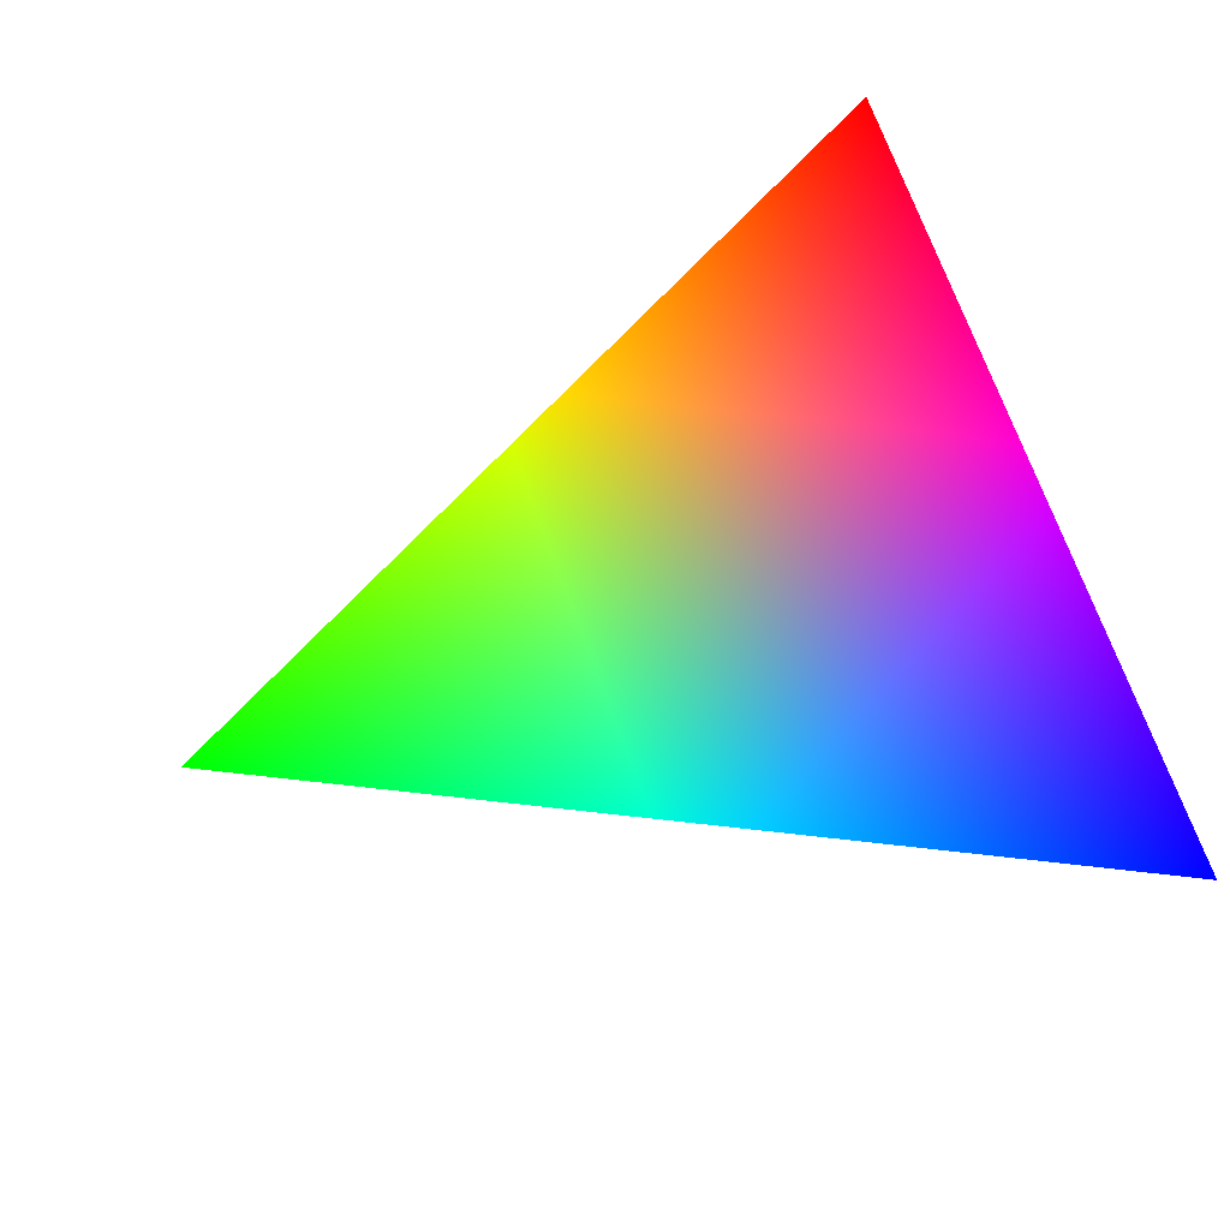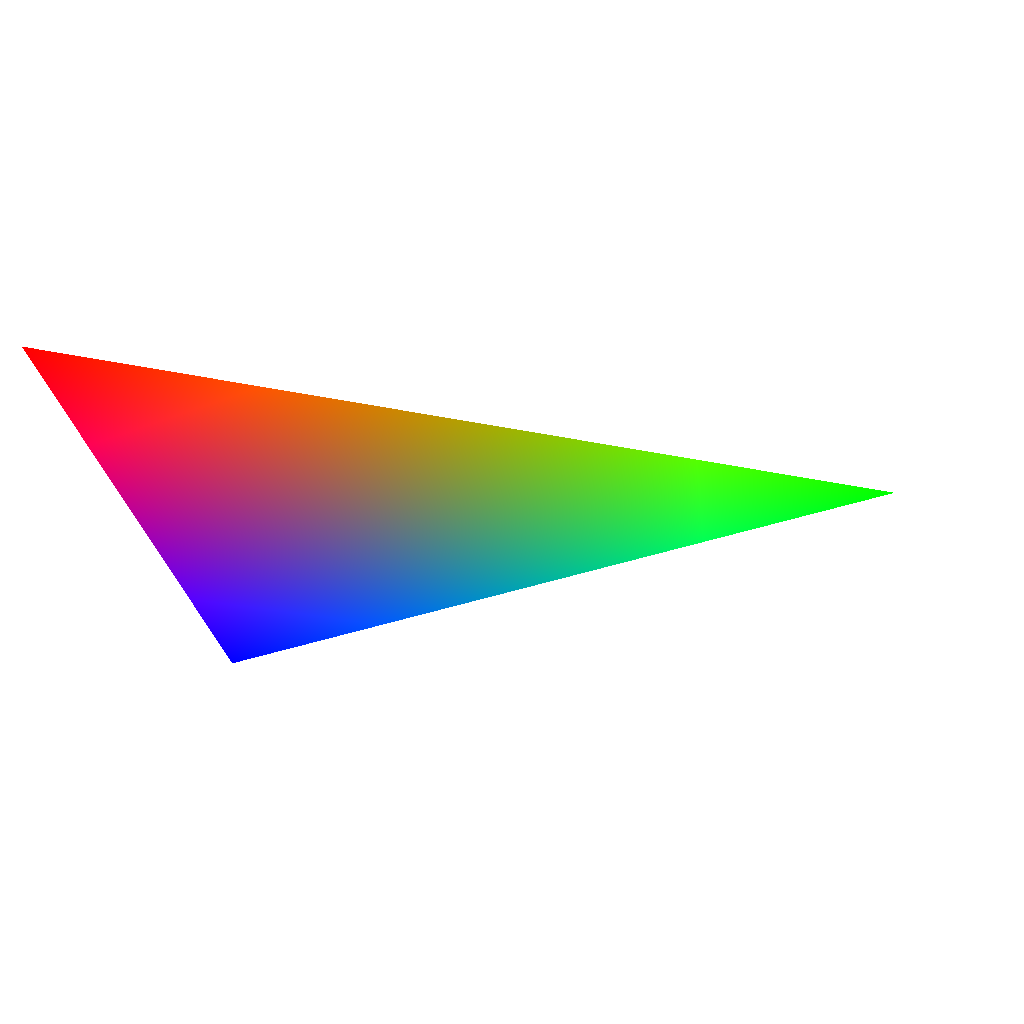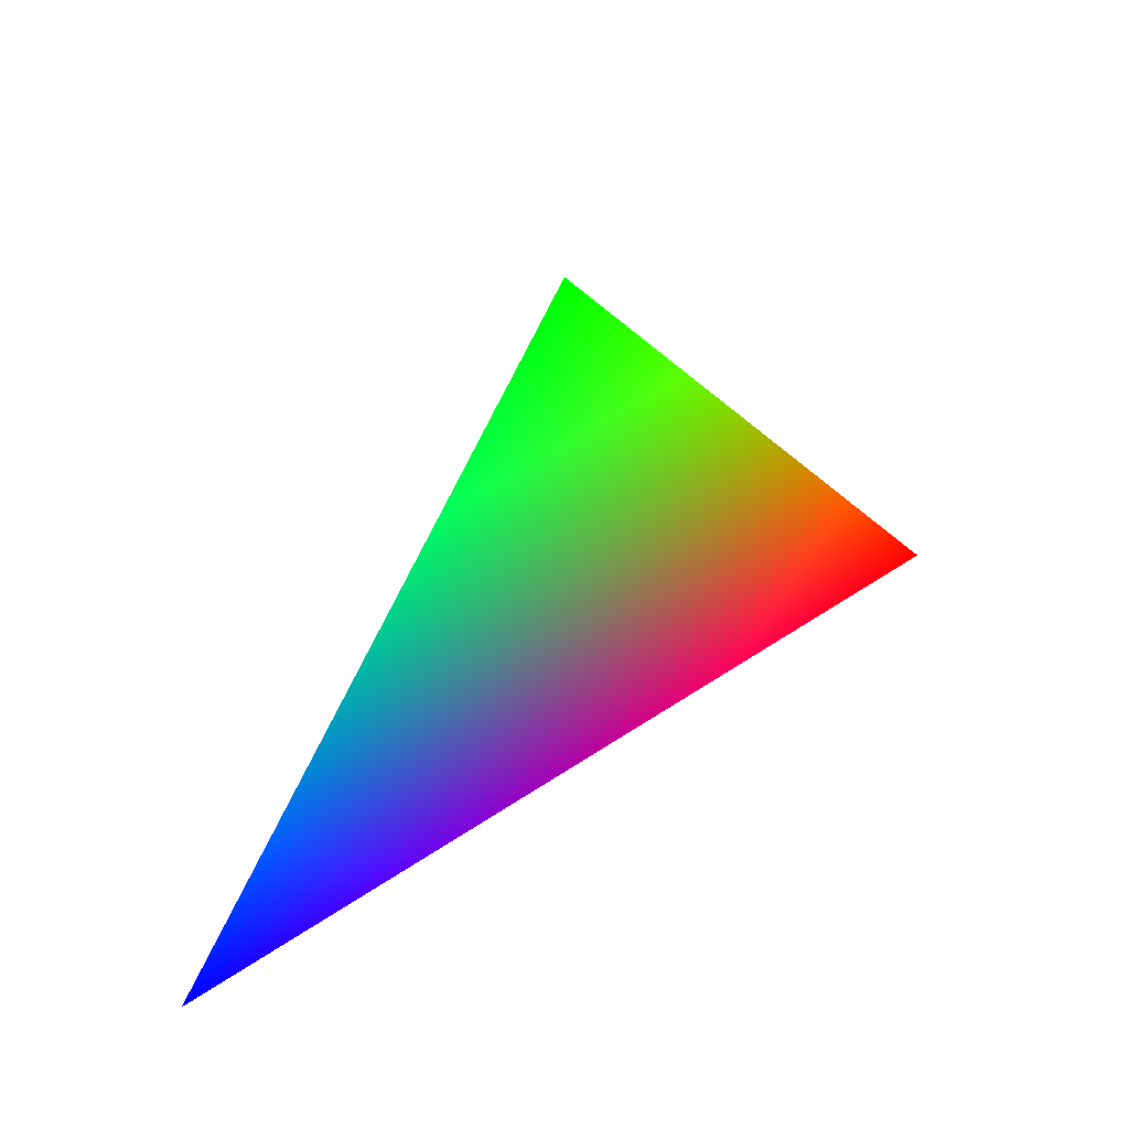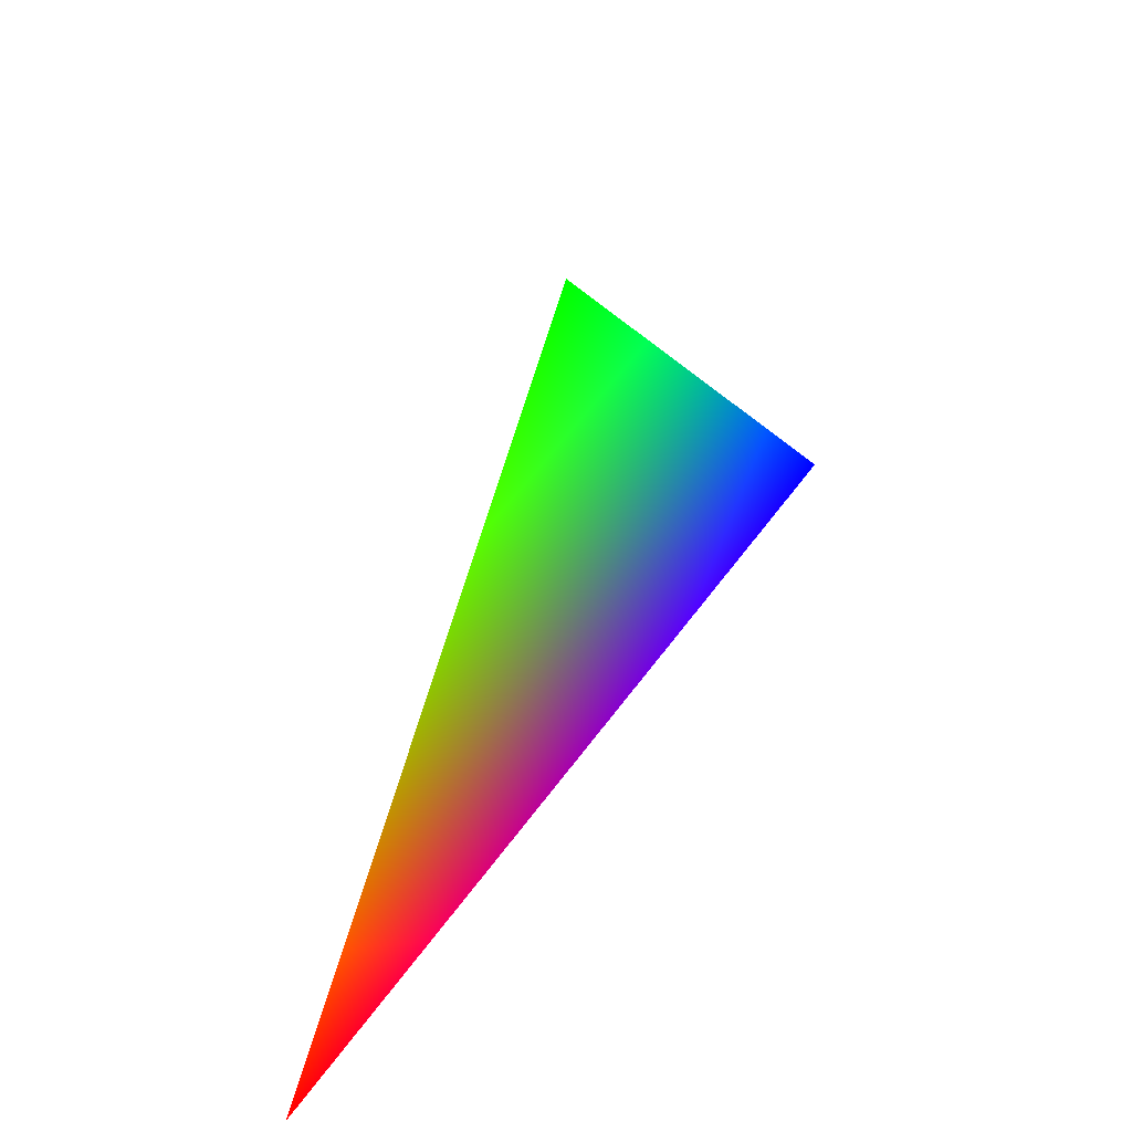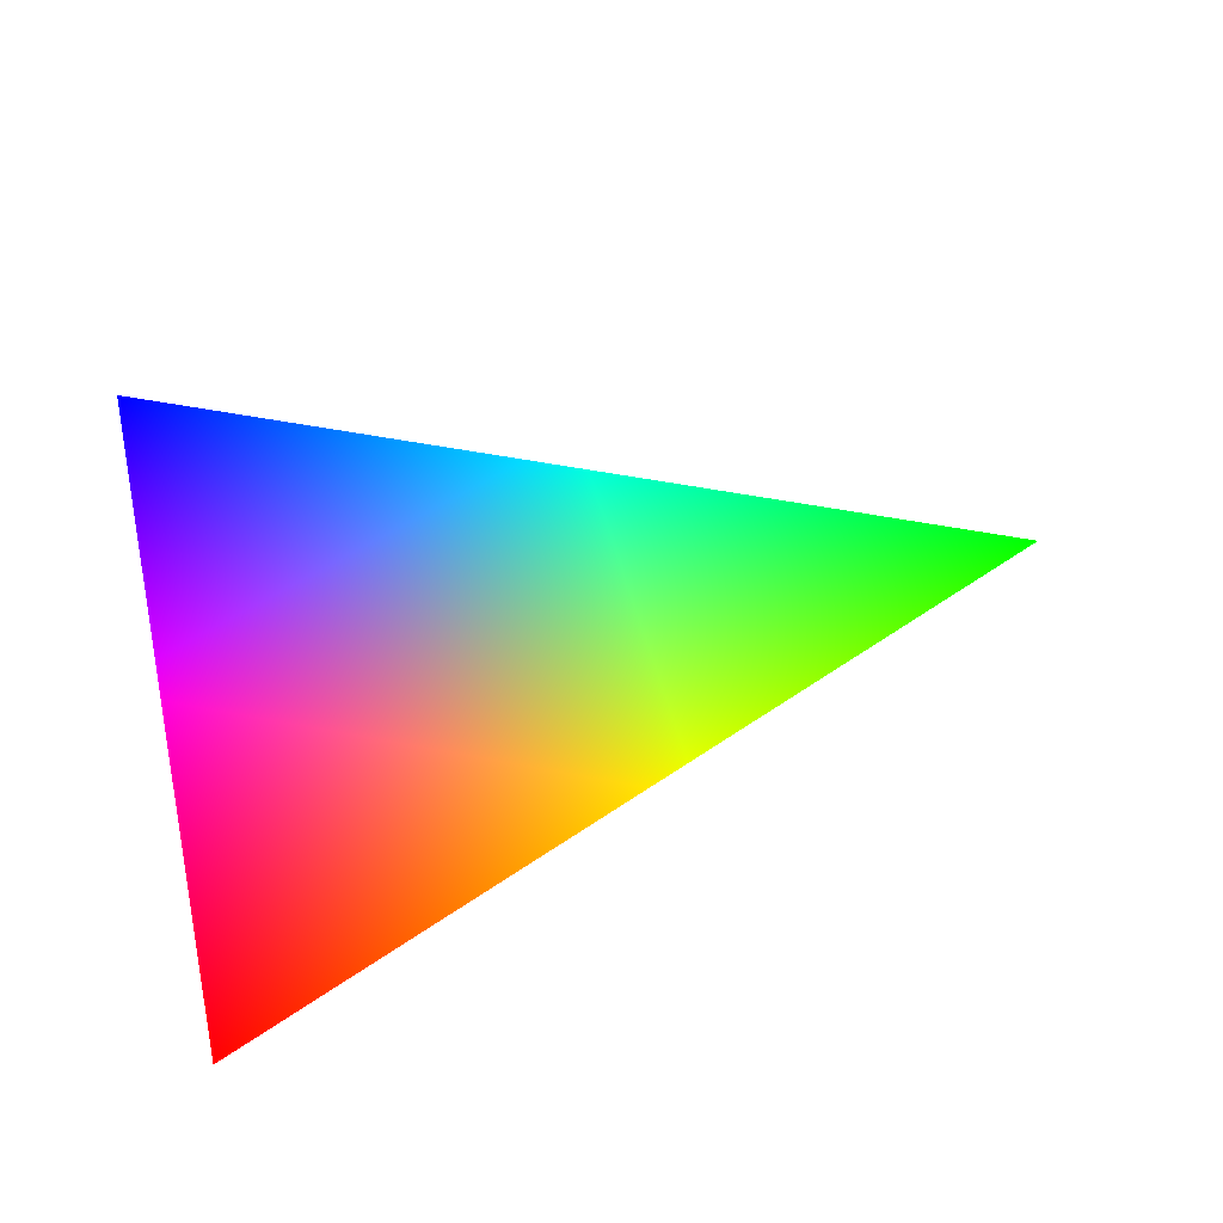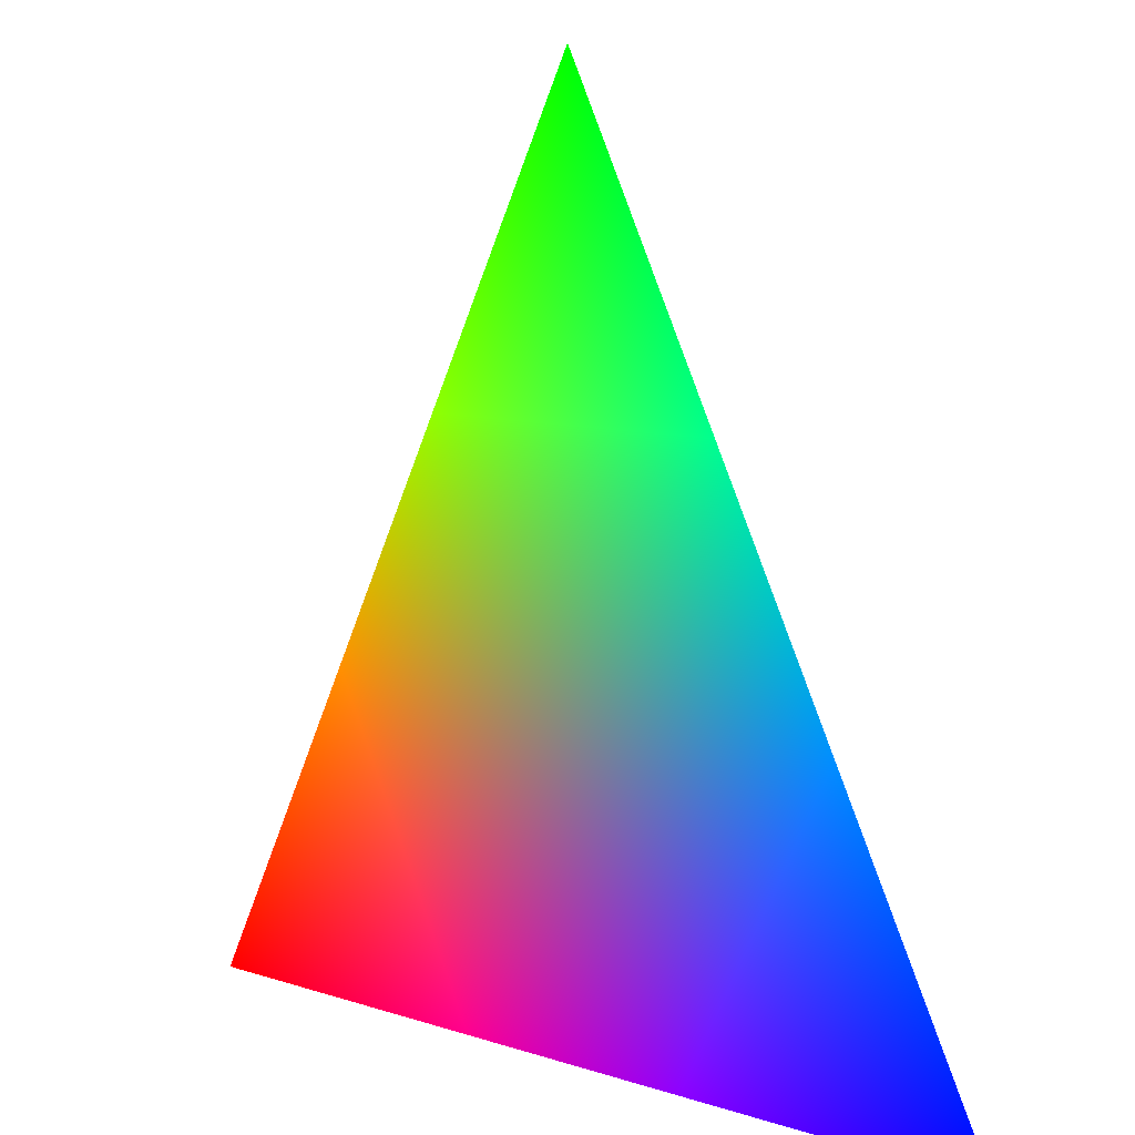
<metadata>
{"format":"obj","ext":"obj","renderer":"f3d","projection":"perspective","resolution":1024,"background":"white","views":[{"elev":72.4,"azim":-110.2,"up":"+Z"},{"elev":-25.3,"azim":96.7,"up":"+Z"},{"elev":62.0,"azim":-33.8,"up":"+Y"},{"elev":62.1,"azim":126.5,"up":"+Y"},{"elev":44.9,"azim":76.8,"up":"+Z"},{"elev":8.8,"azim":-138.6,"up":"+Y"}]}
</metadata>
<code>
v 1 -1 0 1 0 0
v 0 1 0 0 1 0
v -1 -1 0 0 0 1
f 1 2 3

</code>
